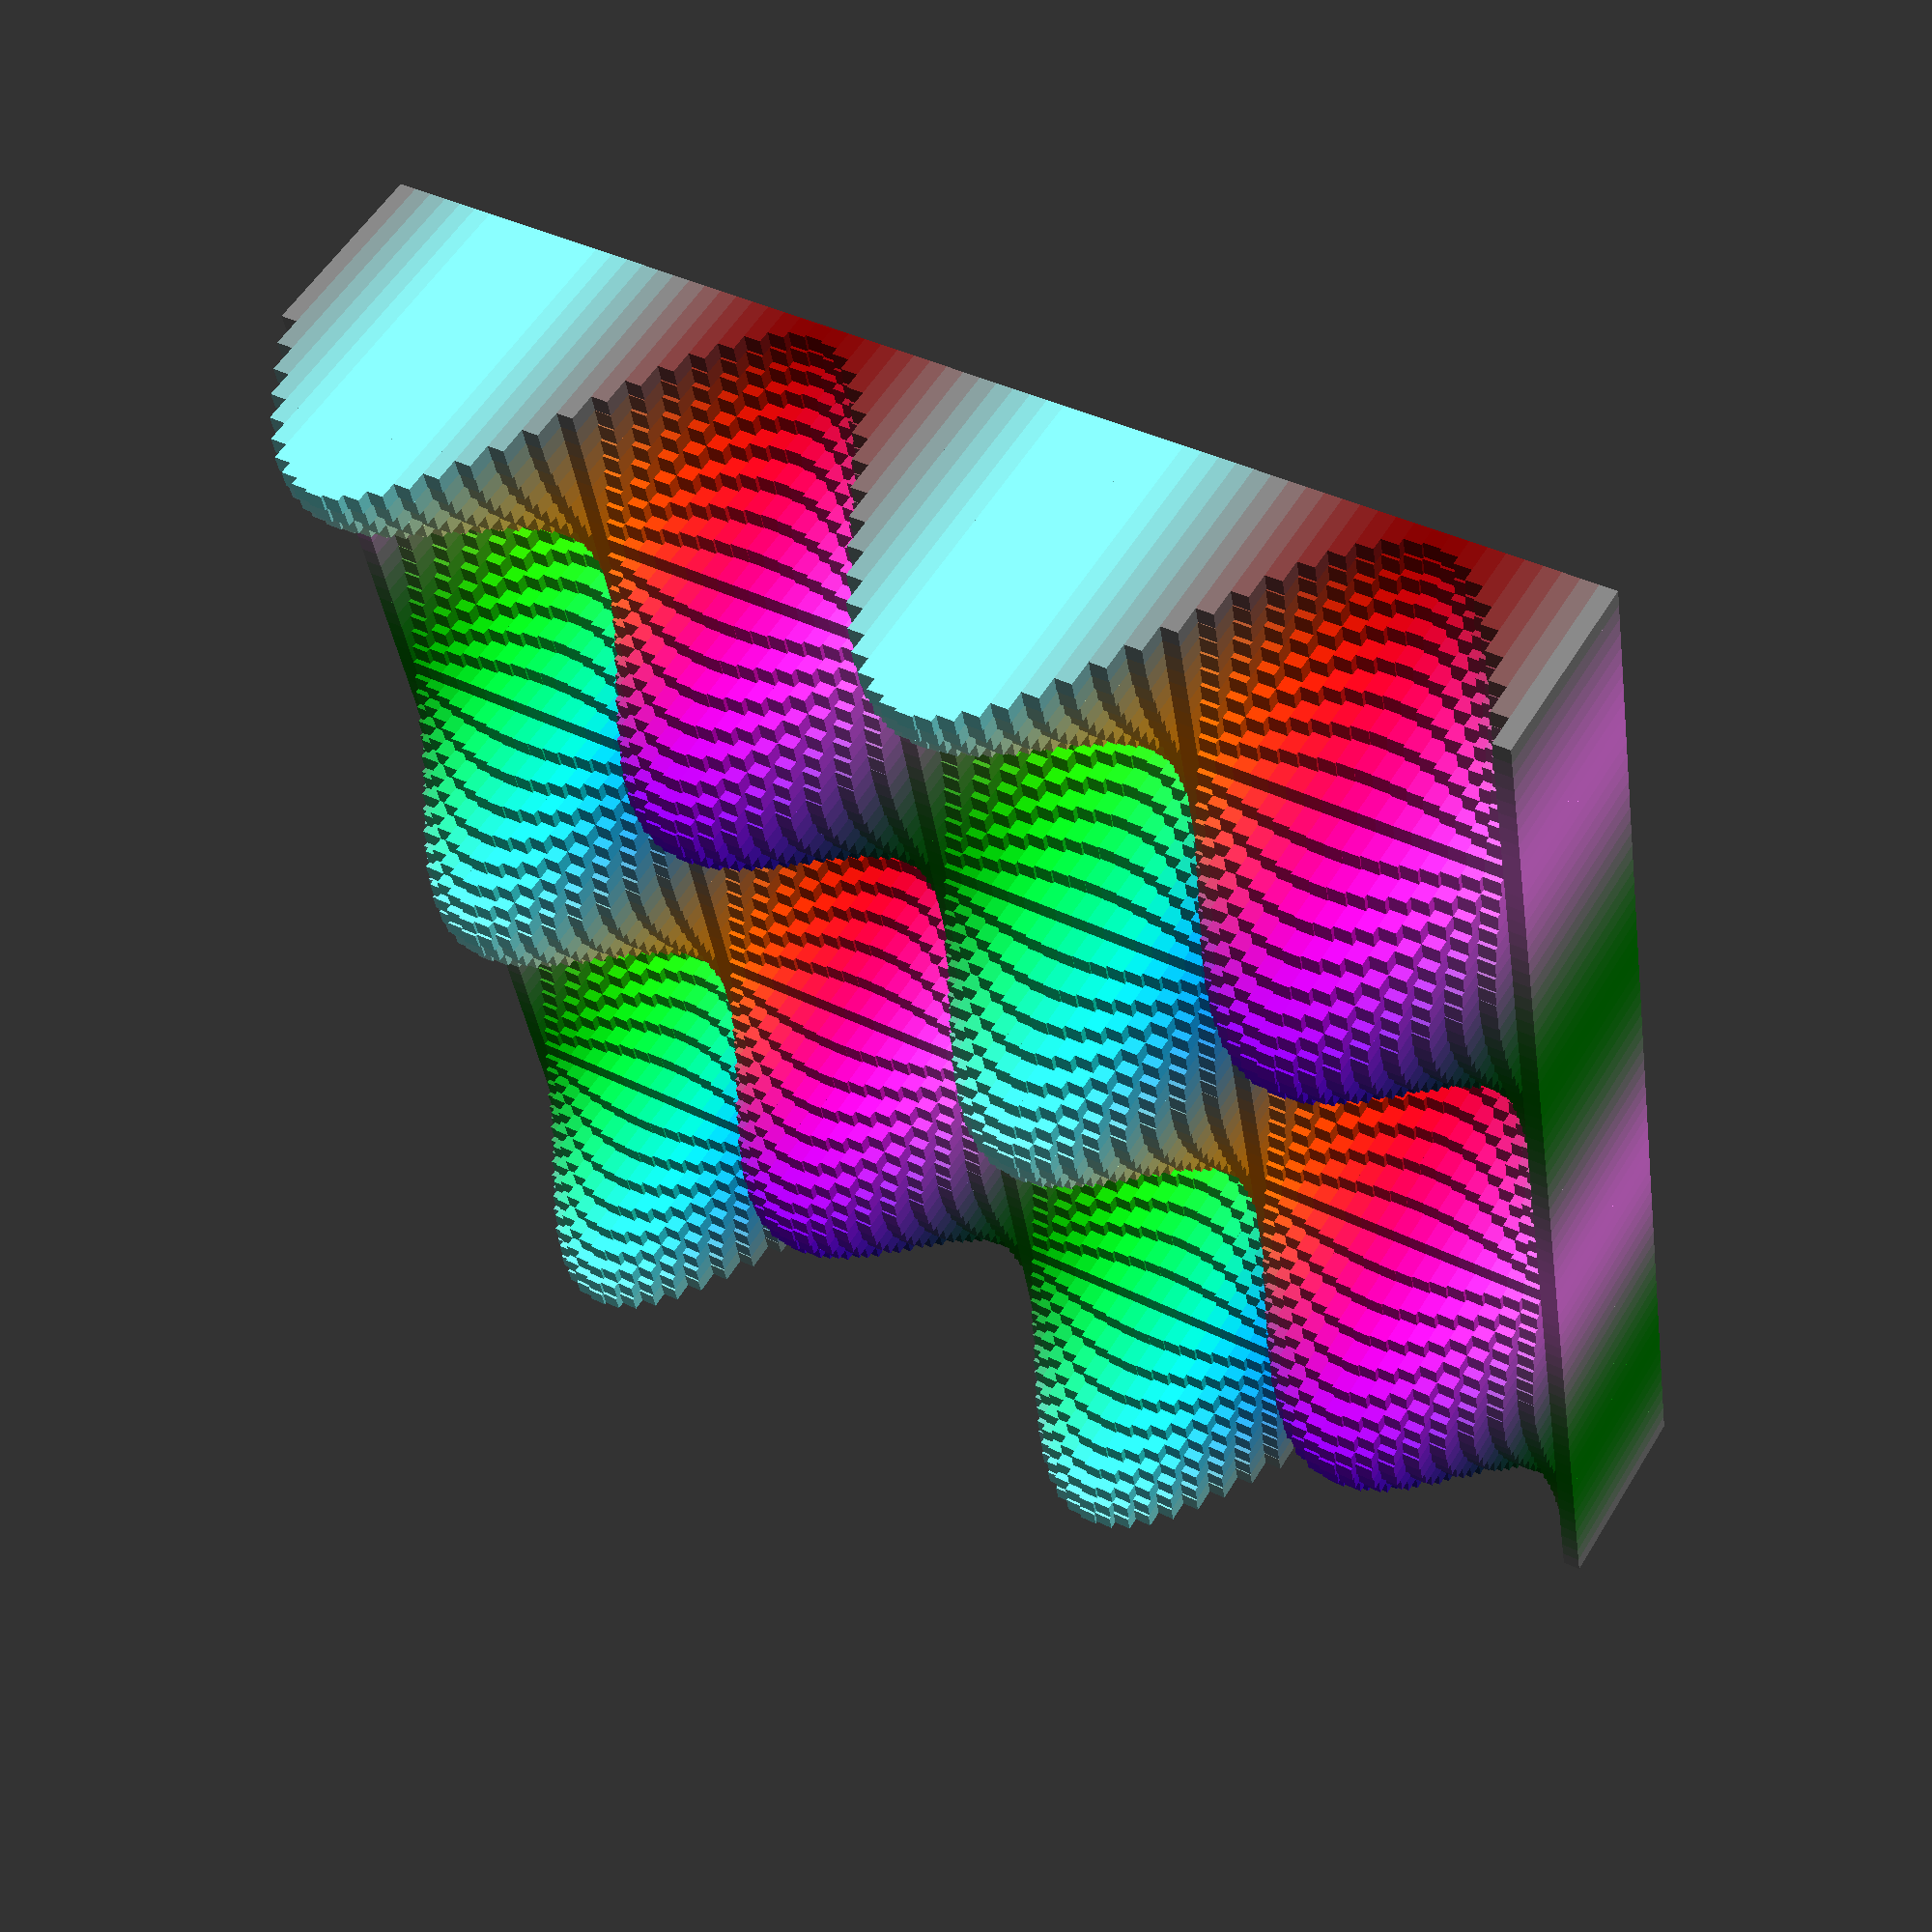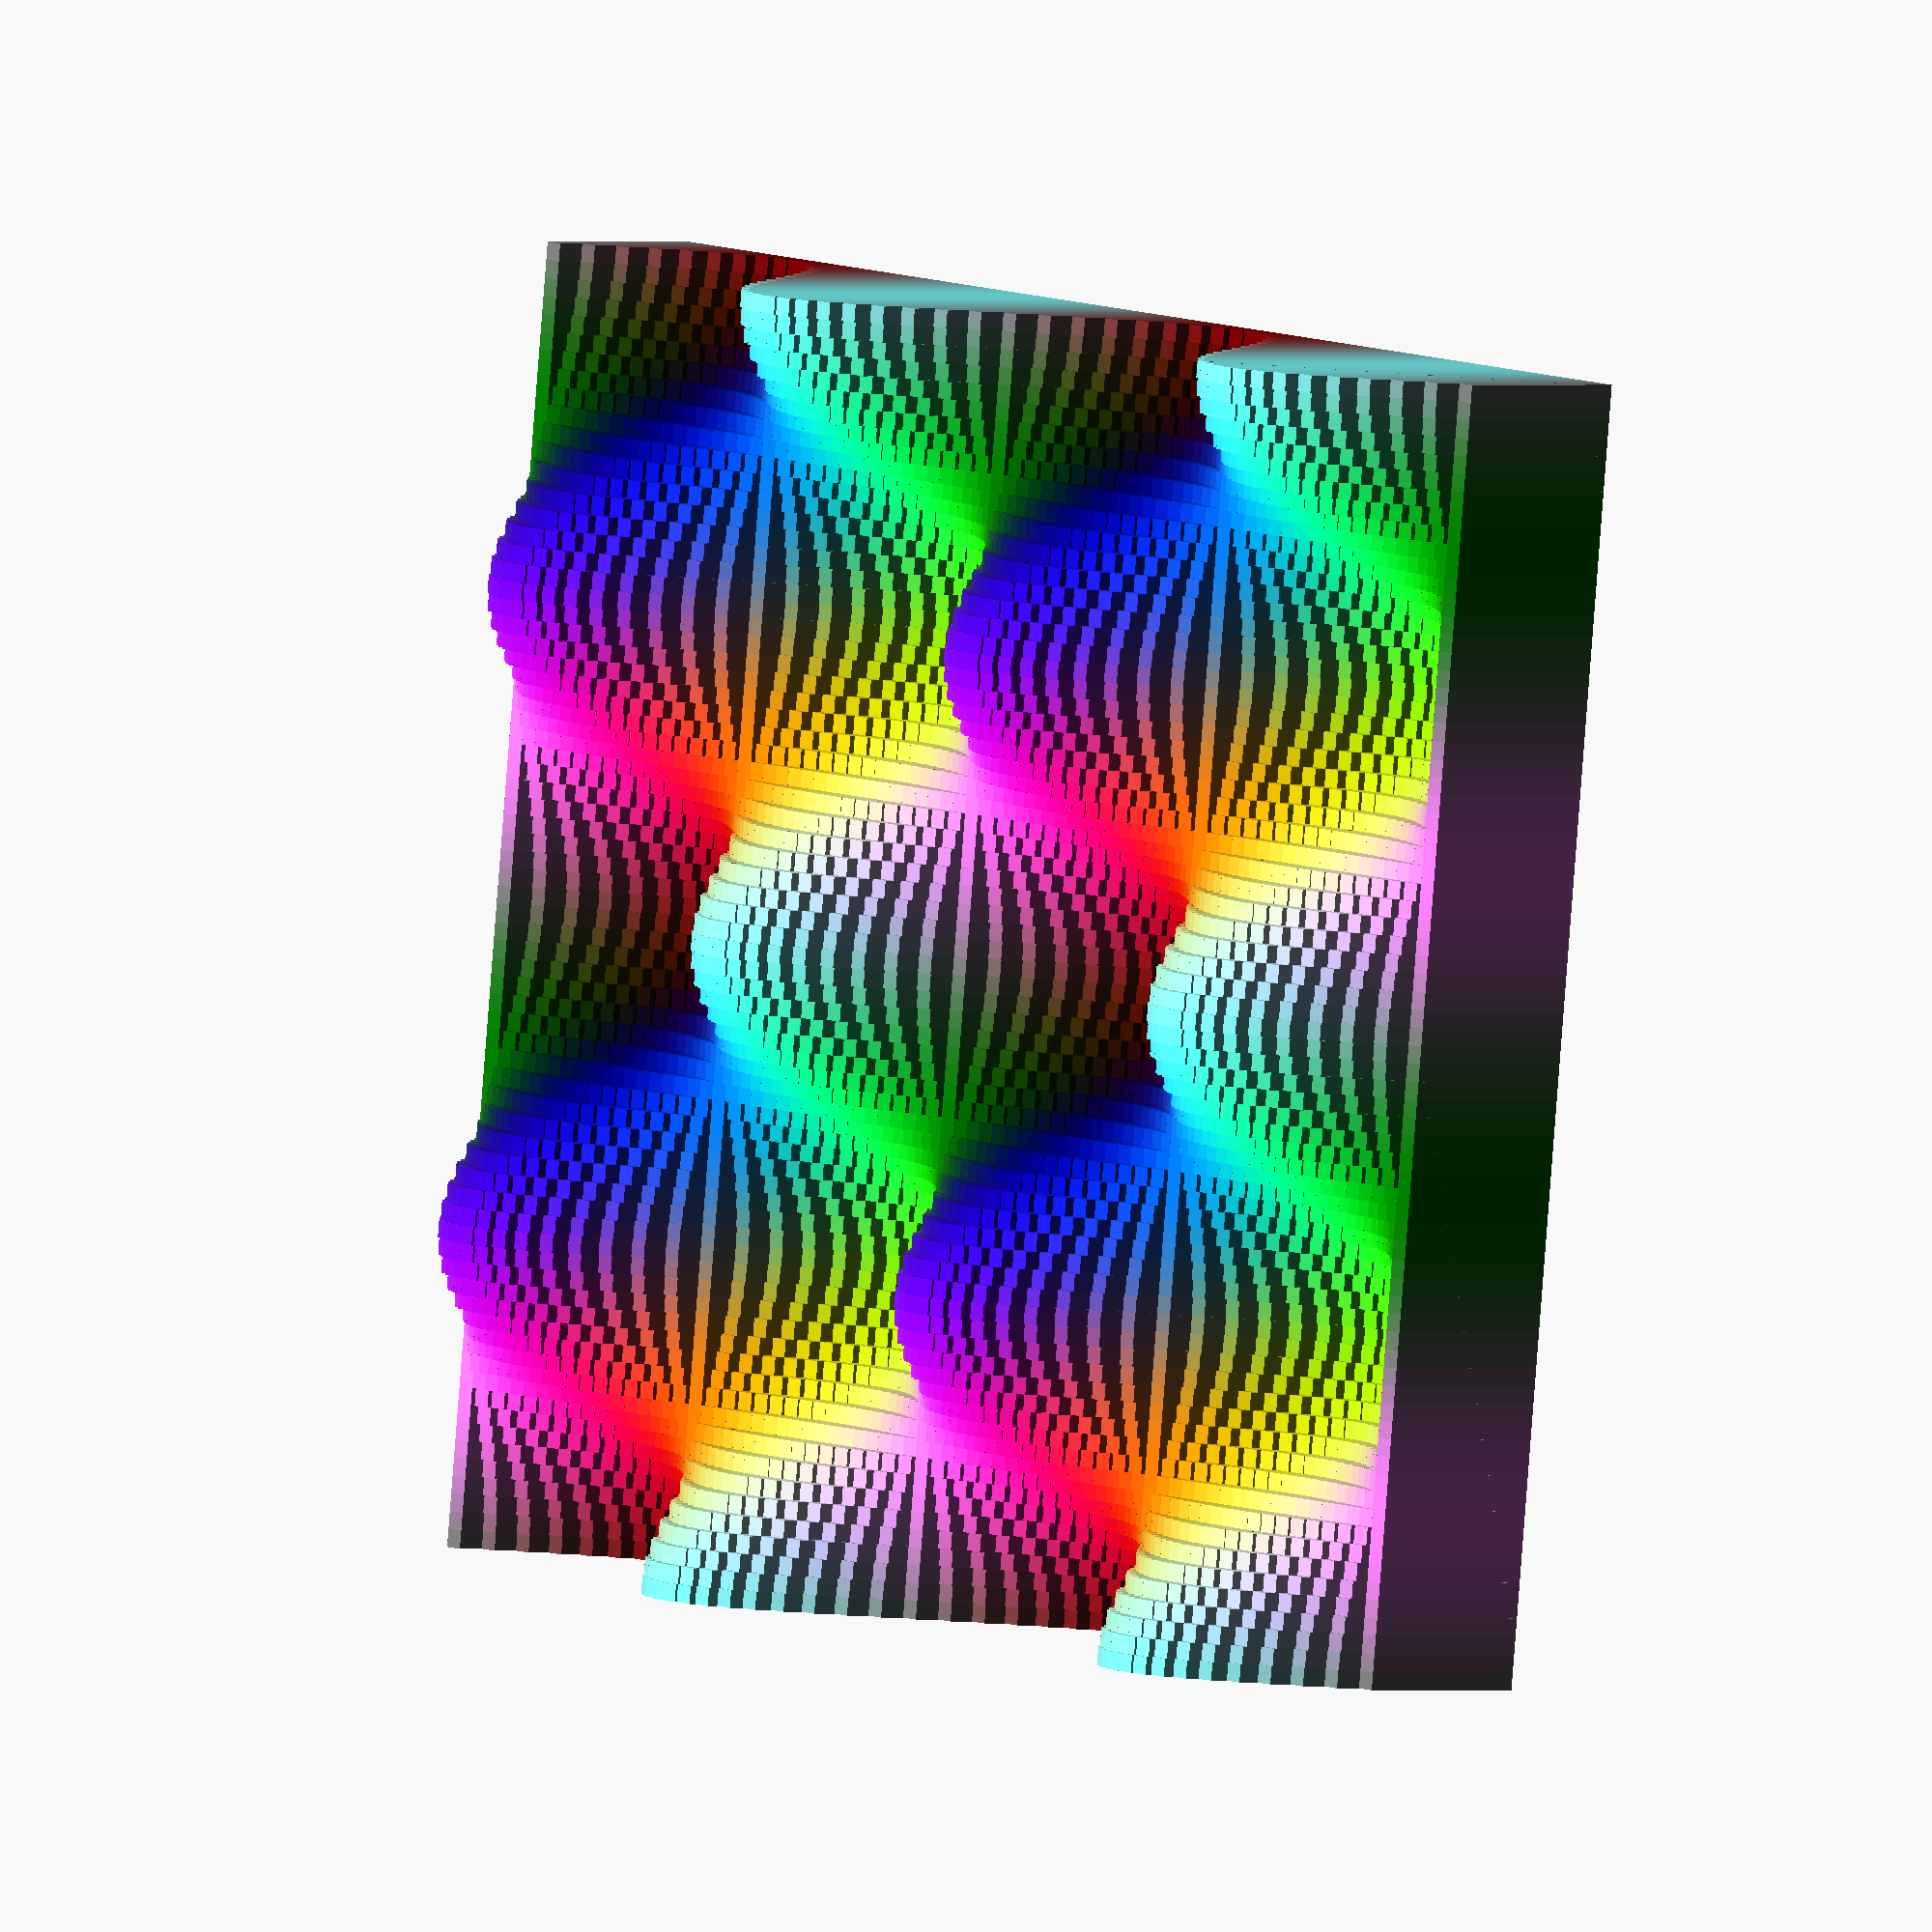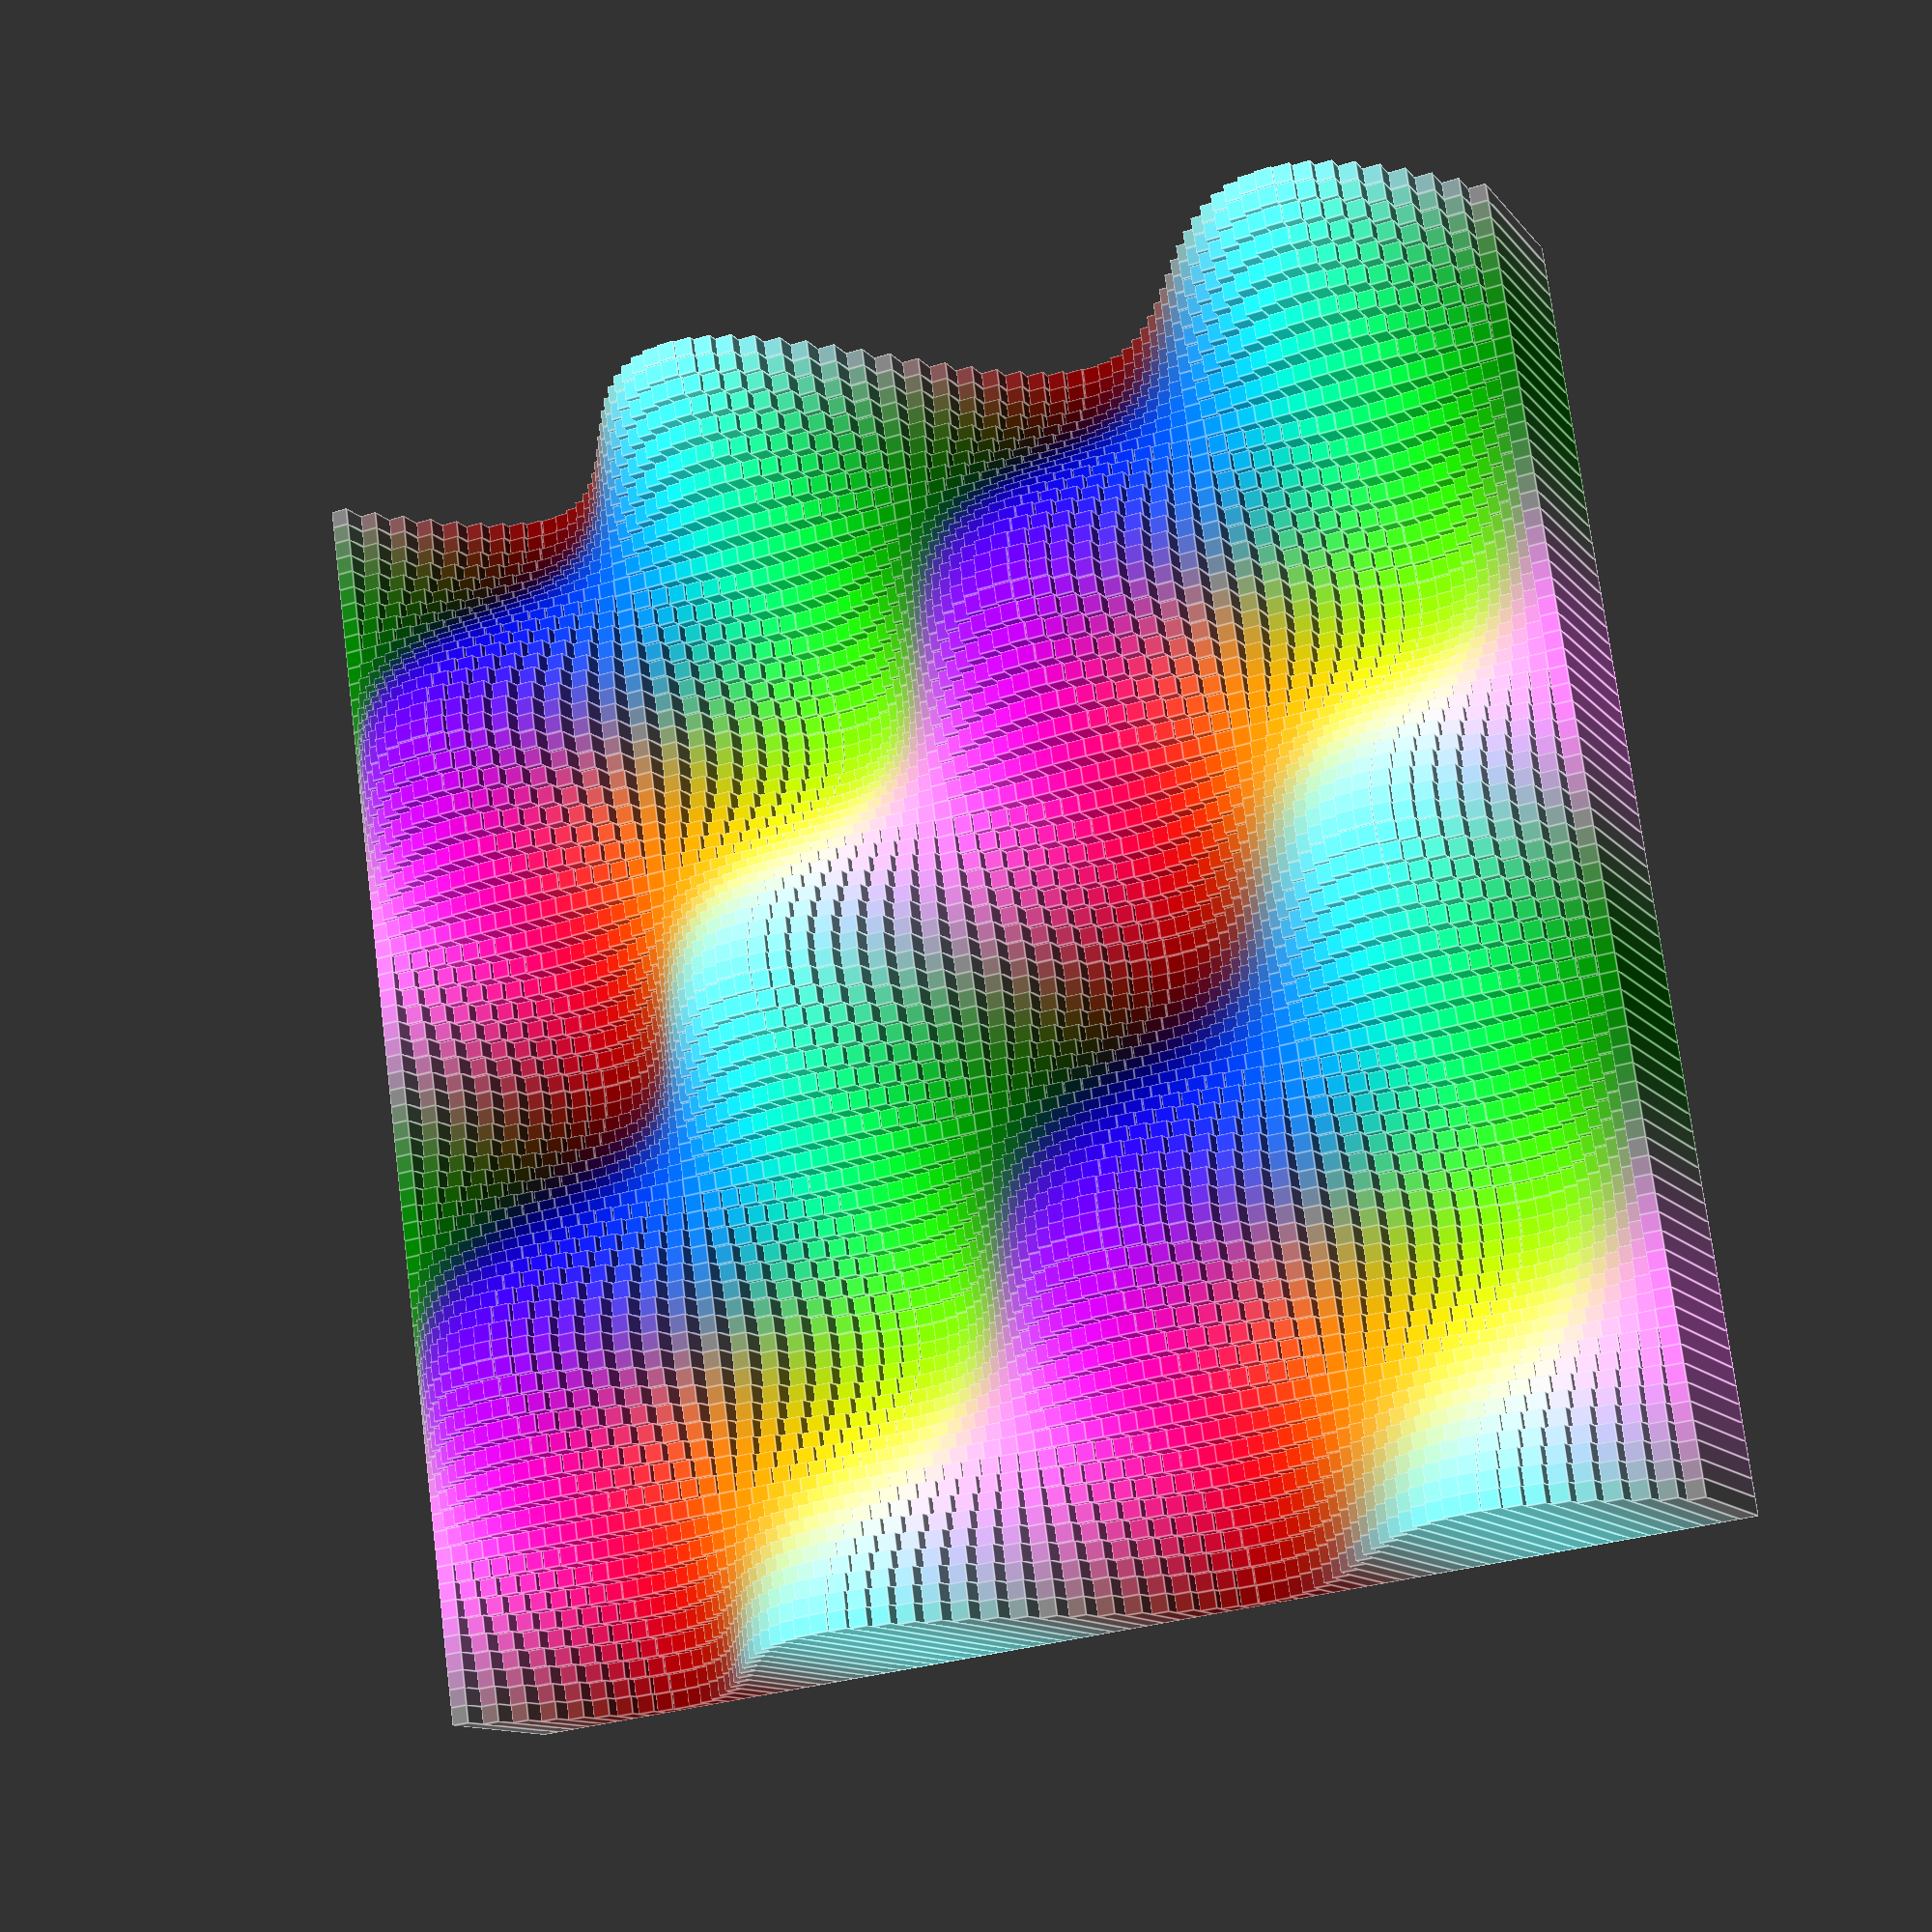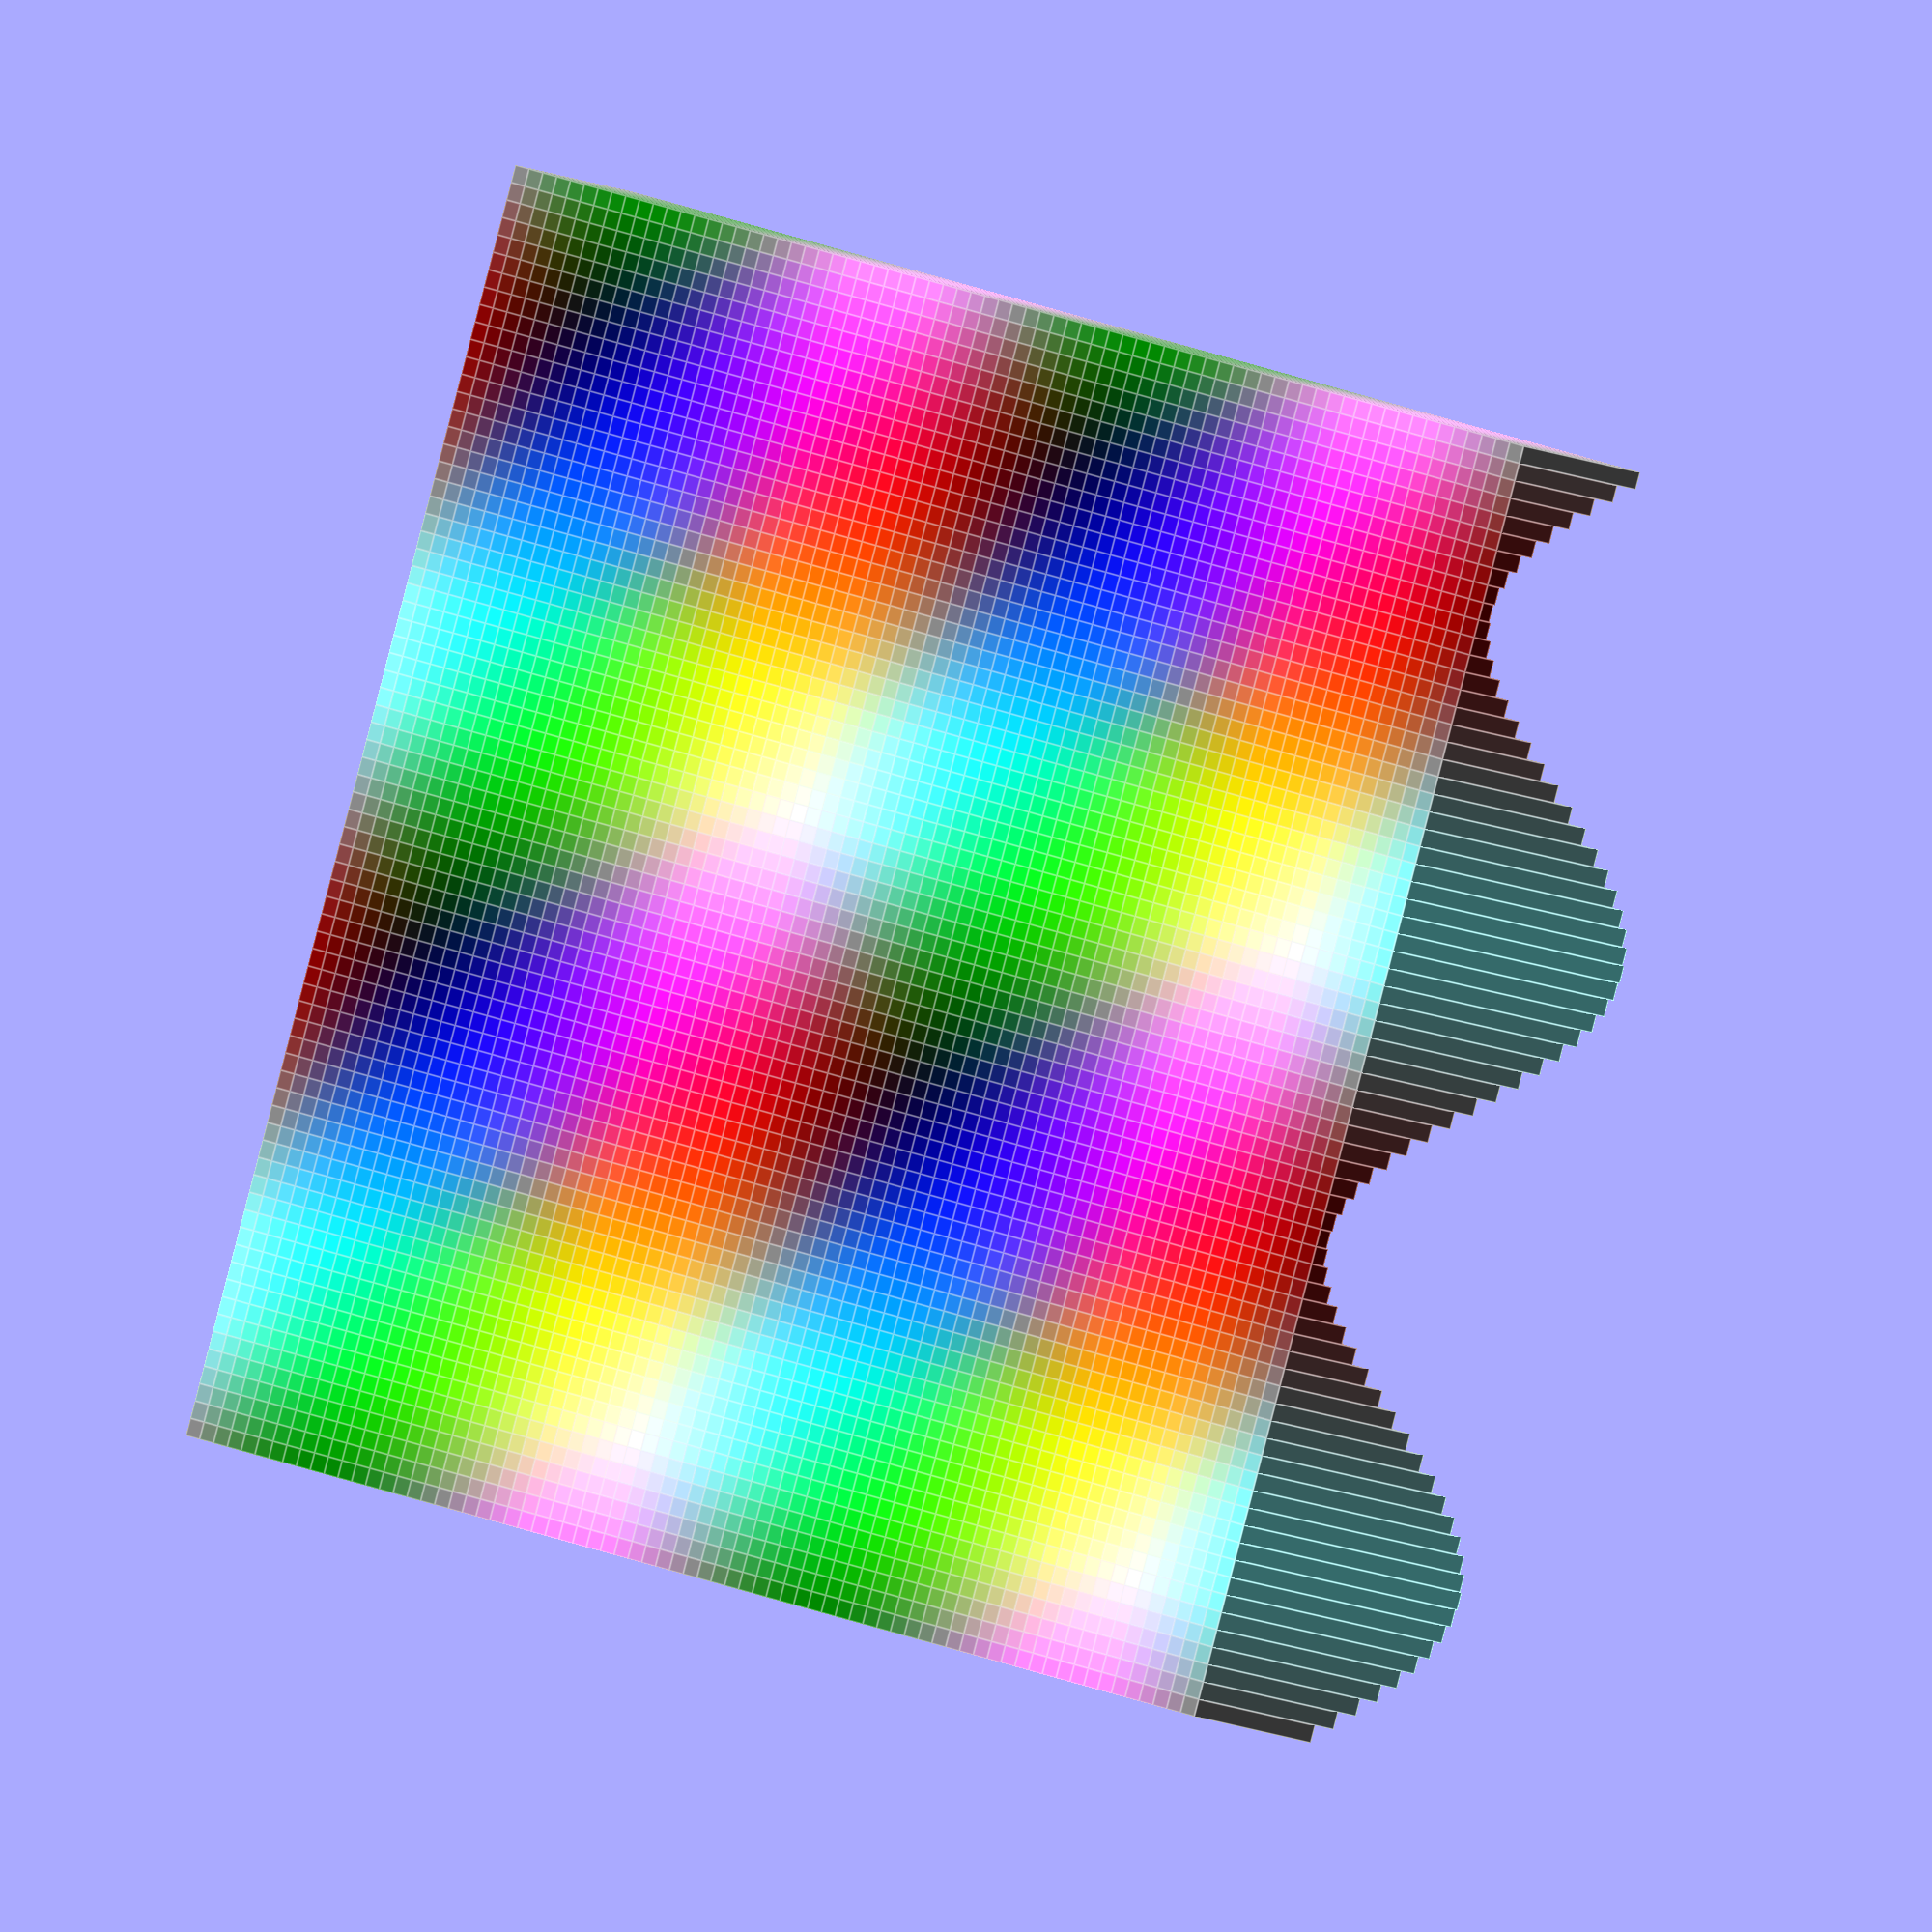
<openscad>
// Multicolor wavy object
for (i=[0:72]) {
    for (j=[0:72]) {
        color( [0.5+sin(10*i)/2, 0.5+sin(10*j)/2, 0.5+sin(10*(i+j))/2] ) {
            translate( [i - 36, j - 36, 0] ) {
                cube( size = [1, 1, 11+10*cos(10*i)*sin(10*j)] );
            }
        }
    }
 }
 
</openscad>
<views>
elev=303.7 azim=80.5 roll=31.2 proj=p view=solid
elev=179.9 azim=96.2 roll=135.1 proj=o view=solid
elev=11.9 azim=262.1 roll=23.0 proj=p view=edges
elev=9.5 azim=341.9 roll=216.1 proj=o view=edges
</views>
